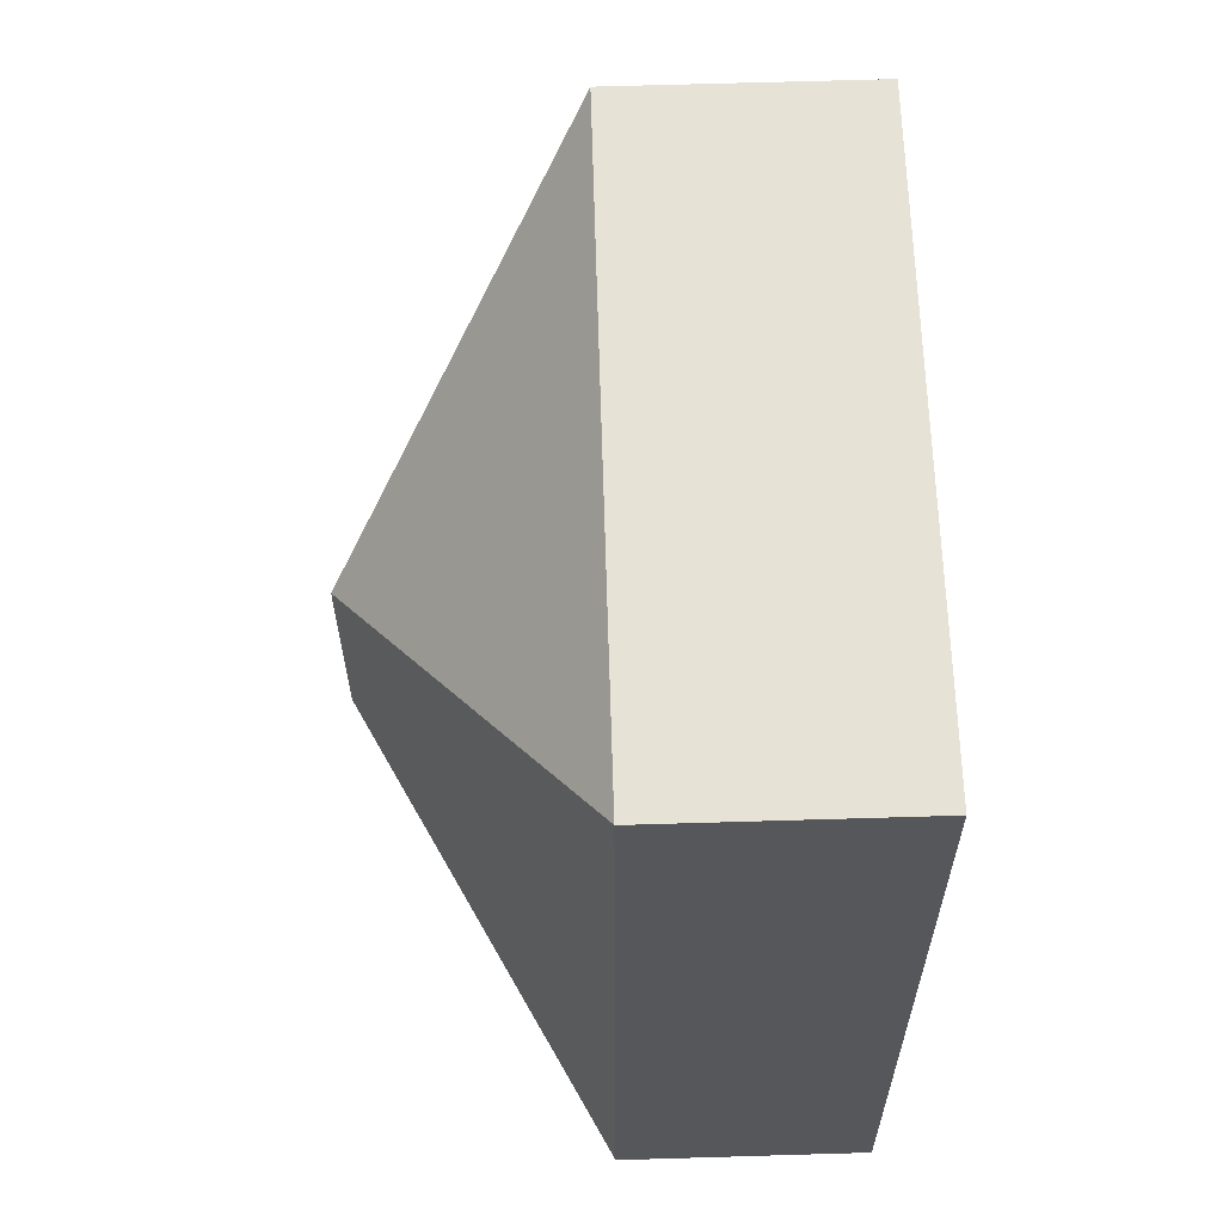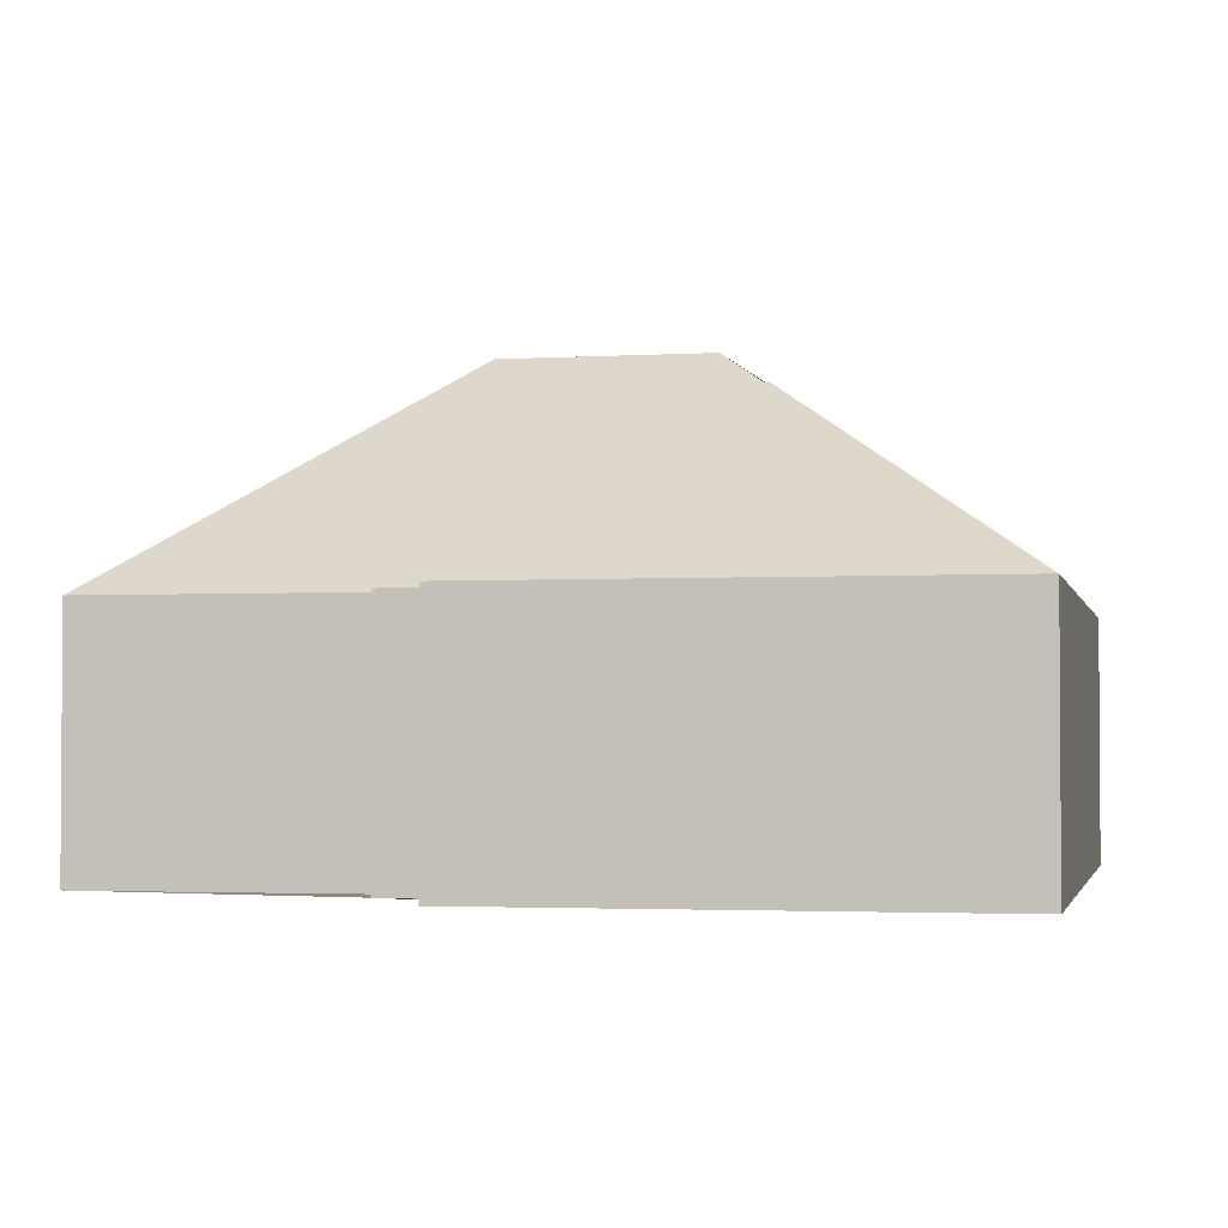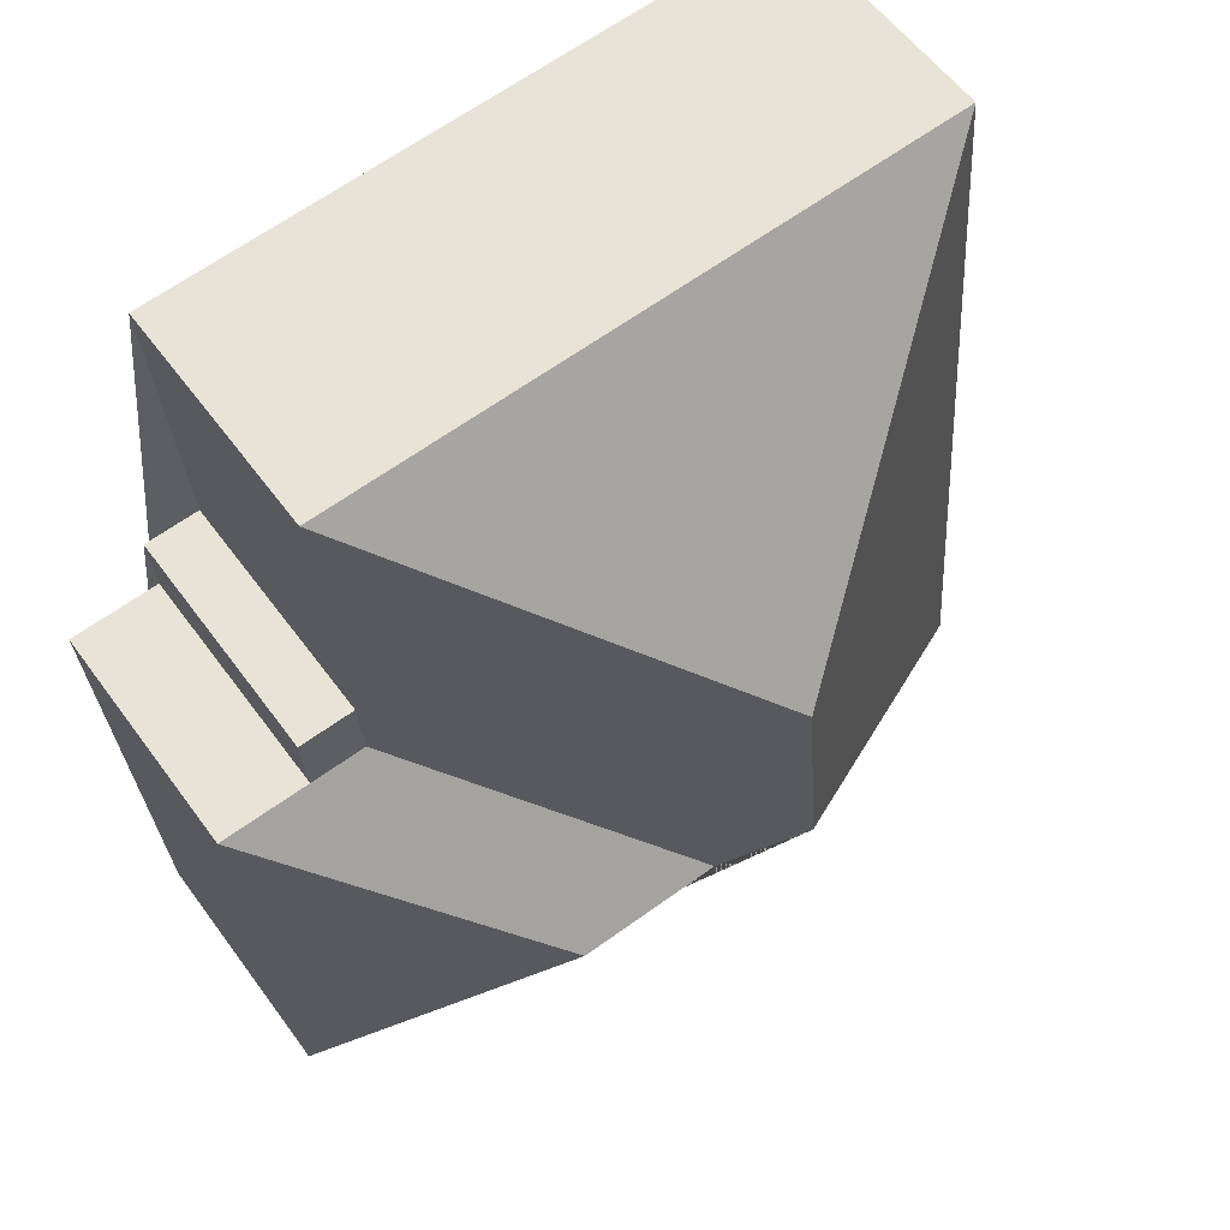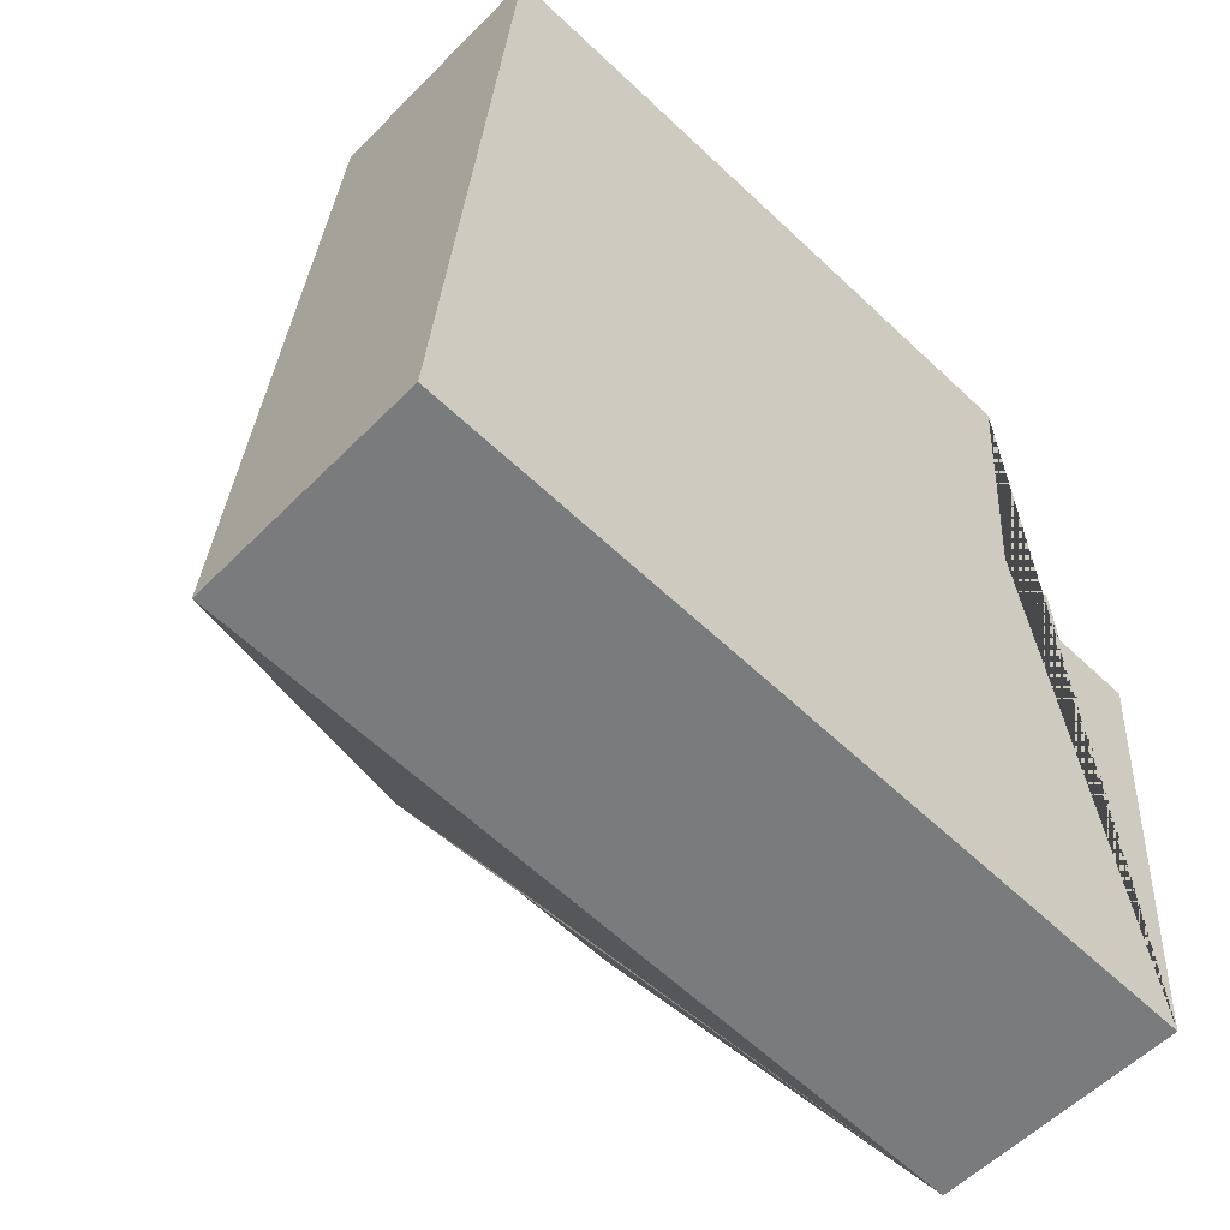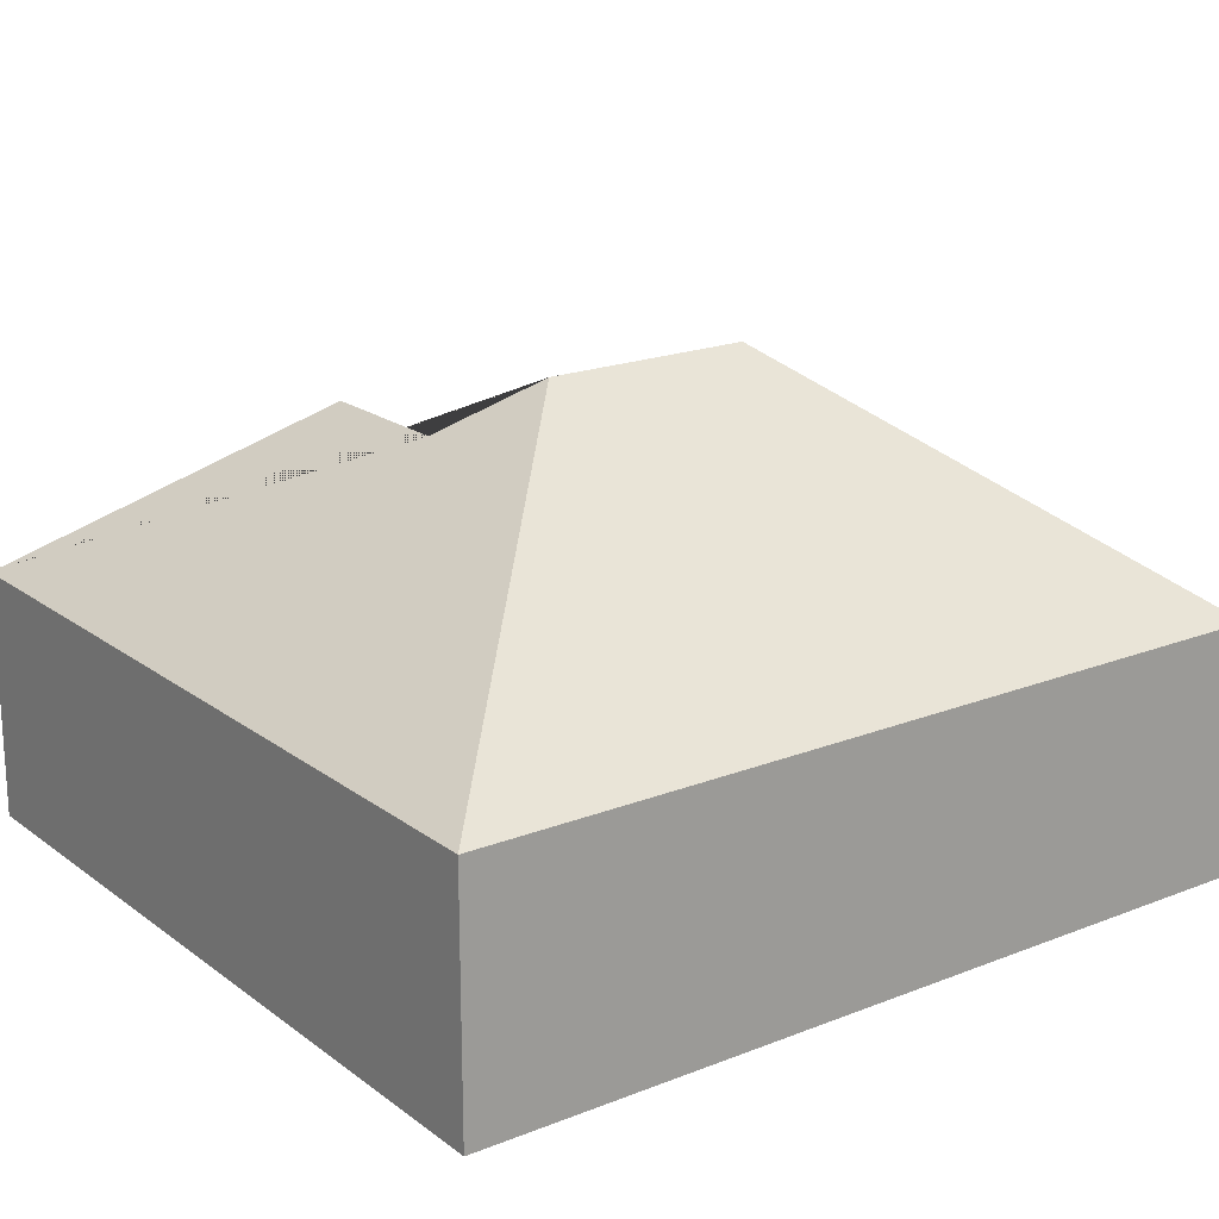
<metadata>
{"format":"obj","ext":"obj","renderer":"f3d","projection":"perspective","resolution":1024,"background":"white","views":[{"elev":67.6,"azim":-91.7,"up":"+Z"},{"elev":-2.5,"azim":106.4,"up":"+Y"},{"elev":57.3,"azim":144.3,"up":"+Z"},{"elev":-55.6,"azim":-43.5,"up":"+Z"},{"elev":19.4,"azim":-121.9,"up":"+Y"}]}
</metadata>
<code>
o CG10_500_048077_0001
v 252.8 75 -285.4
v 264.4 75 -139.2
v 236.5 75 -137
v 238.1 75 -117.2
v 220.9 75 -115.9
v 227.9 75 -28.89
v 219.4 75 -135.7
v 189.3 128.3 -204.7
v 145.4 128.3 -201.2
v 125.9 145 -176
v 131 145 -112
v 33.99 75 -13.45
v 13.84 75 -266.3
v 252.8 0 -285.4
v 264.4 0 -139.2
v 236.5 0 -137
v 238.1 0 -117.2
v 220.9 0 -115.9
v 227.9 0 -28.89
v 33.99 0 -13.45
v 13.84 0 -266.3
f 12 11 6
f 5 4 3 7
f 6 5 7 9 10 11
f 3 2 8 9 7
f 2 1 8
f 1 13 10 9 8
f 13 12 11 10
f 14 15 16 17 18 19 20 21
f 1 14 15 2
f 2 15 16 3
f 3 16 17 4
f 4 17 18 5
f 5 18 19 6
f 6 19 20 12
f 12 20 21 13
f 13 21 14 1

</code>
